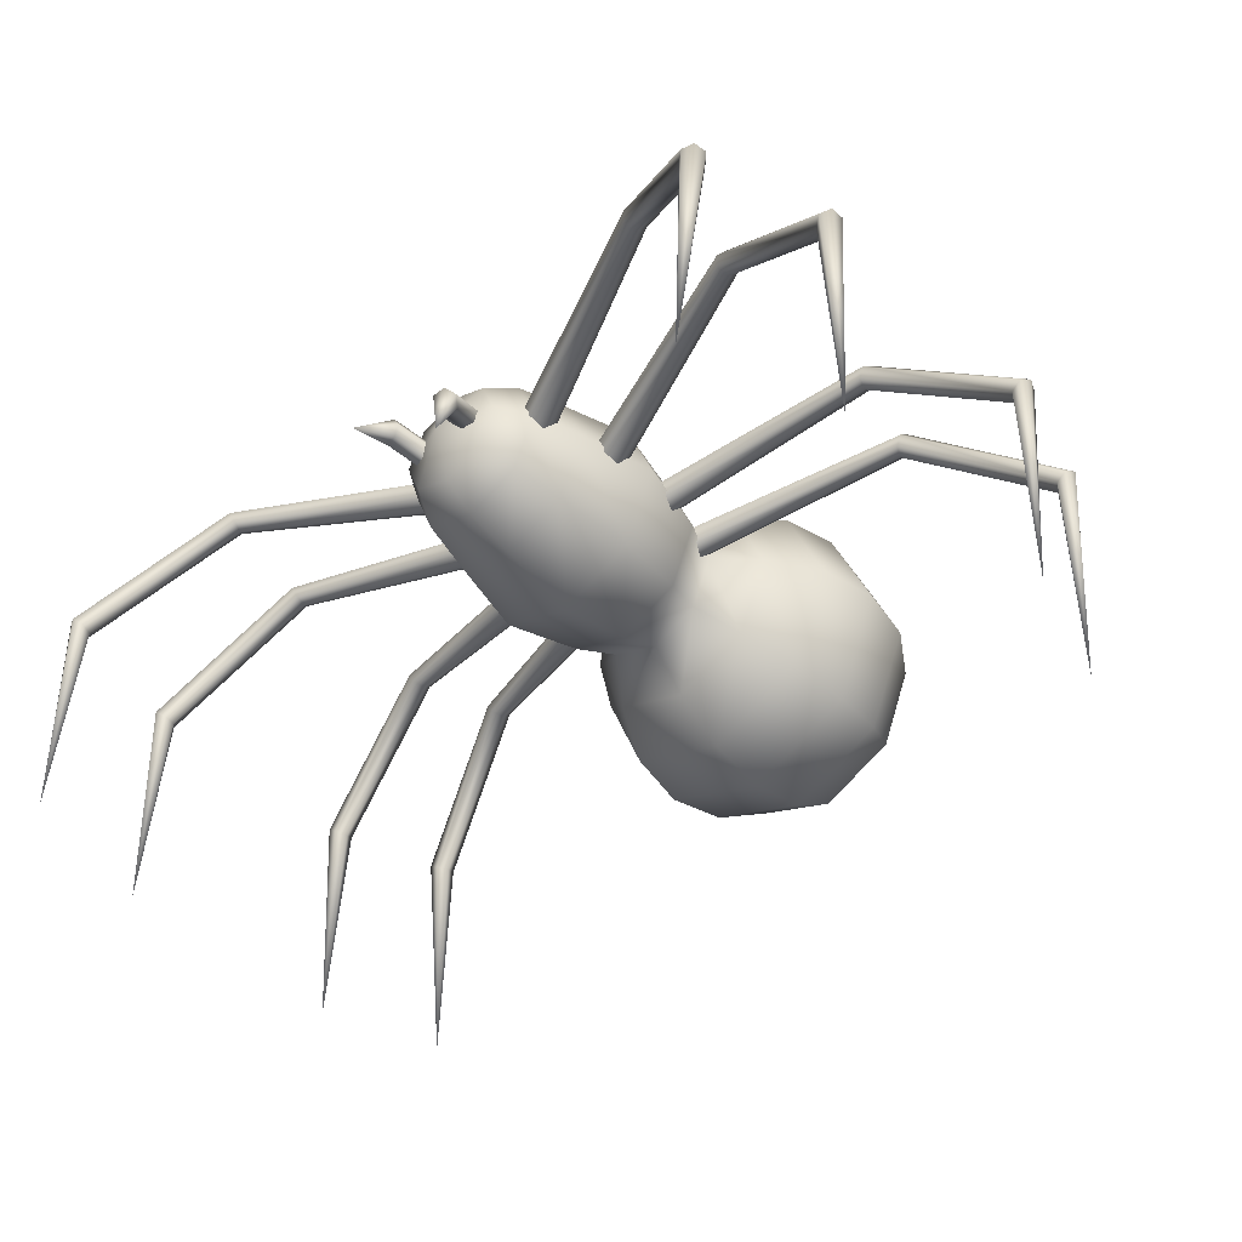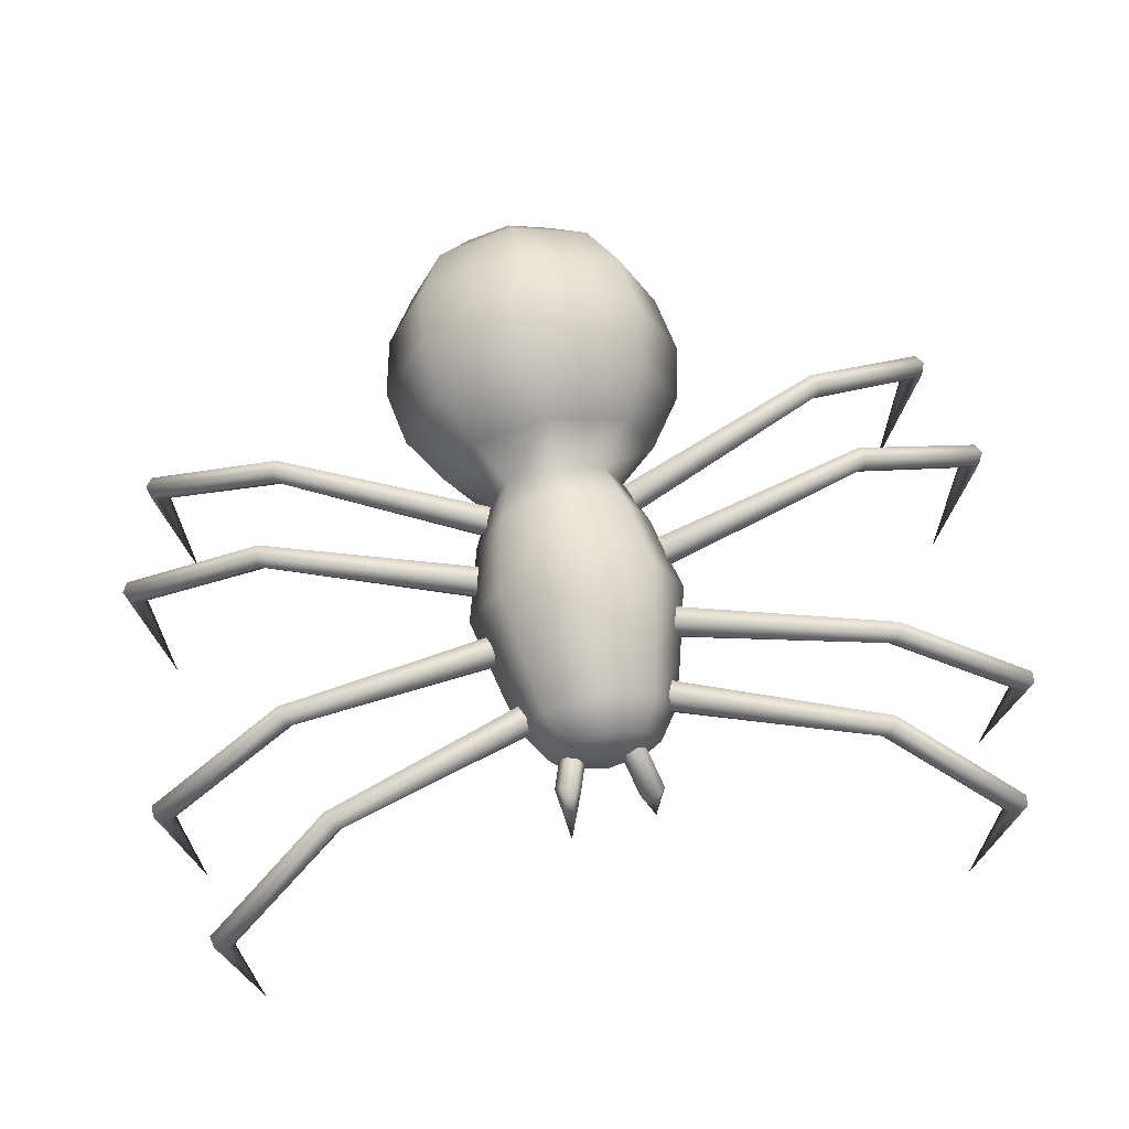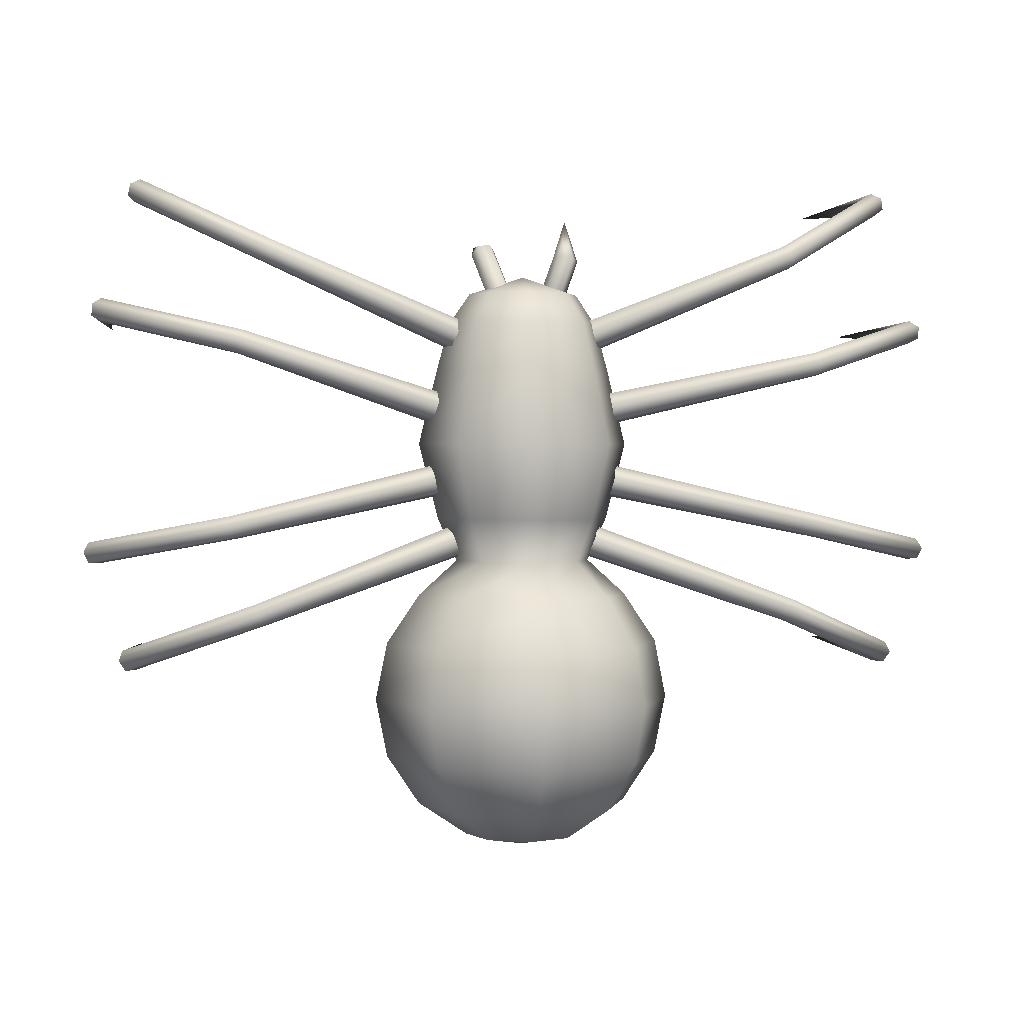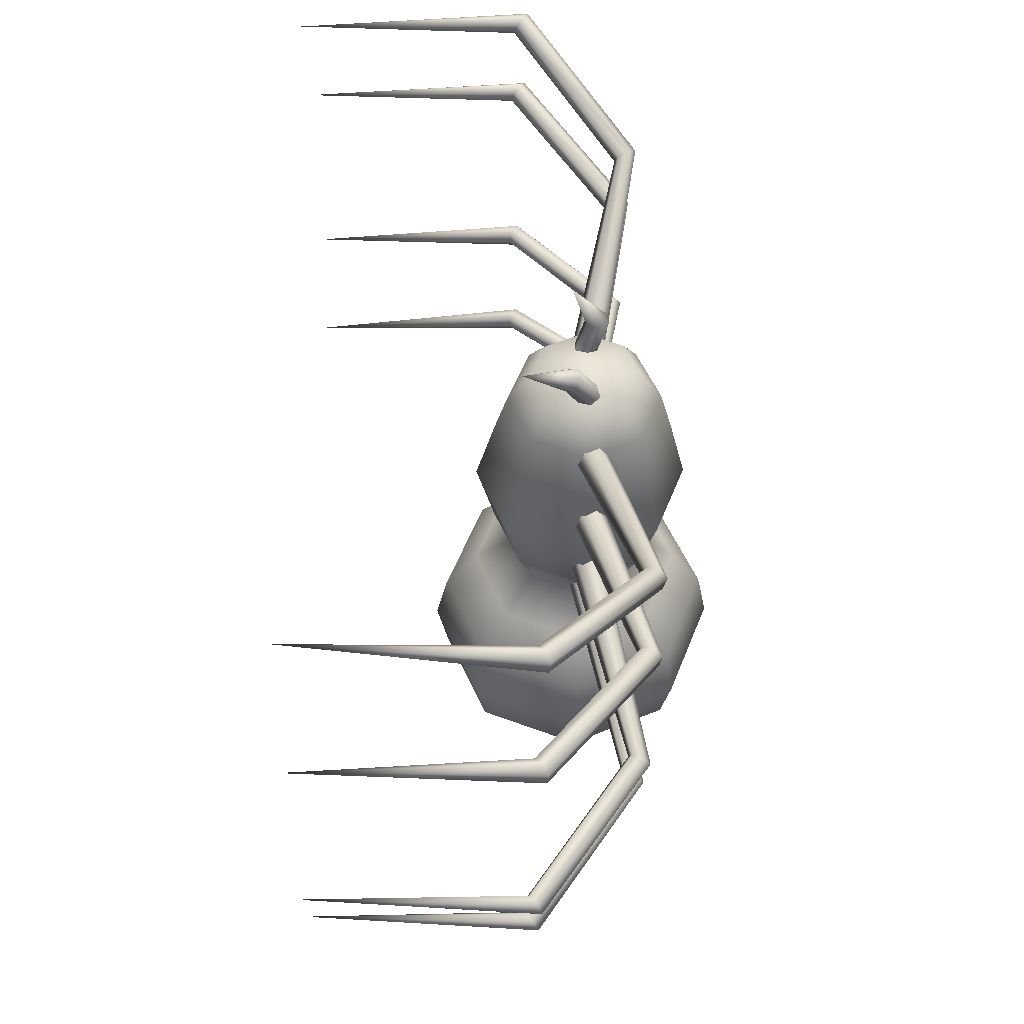
<metadata>
{"format":"obj","ext":"obj","renderer":"f3d","projection":"perspective","resolution":1024,"background":"white","views":[{"elev":-44.0,"azim":43.4,"up":"+Y"},{"elev":68.5,"azim":-10.0,"up":"+Y"},{"elev":0.9,"azim":171.3,"up":"+Z"},{"elev":54.2,"azim":88.8,"up":"+Z"}]}
</metadata>
<code>
o Sphere
v -0.2684 0.2165 -1.567
v -0.4686 0.2183 -1.433
v -0.6023 0.2209 -1.233
v -0.6493 0.224 -0.9972
v -0.6023 0.2272 -0.7611
v -0.4686 0.2298 -0.5609
v -0.3112 0.2317 -0.4174
v -0.2295 0.4289 -0.42
v -0.3408 0.5383 -0.565
v -0.4354 0.6302 -0.7664
v -0.4686 0.6603 -1.003
v -0.4354 0.624 -1.239
v -0.3408 0.5267 -1.437
v -0.1993 0.3834 -1.569
v -0.0323 0.2159 -1.614
v -0.0323 0.4526 -1.57
v -0.0323 0.6545 -1.439
v -0.0323 0.7909 -1.241
v -0.0323 0.841 -1.005
v -0.0323 0.7971 -0.7686
v -0.0323 0.6661 -0.5667
v -0.0323 0.5105 -0.4211
v 0.1649 0.4289 -0.42
v 0.2762 0.5383 -0.565
v 0.3708 0.6302 -0.7664
v 0.404 0.6603 -1.003
v 0.3708 0.624 -1.239
v 0.2762 0.5267 -1.437
v 0.1347 0.3834 -1.569
v 0.2038 0.2165 -1.567
v 0.404 0.2183 -1.433
v 0.5377 0.2209 -1.233
v 0.5847 0.224 -0.9972
v 0.5377 0.2272 -0.7611
v 0.404 0.2298 -0.5609
v 0.2466 0.2317 -0.4174
v 0.1649 0.03454 -0.4148
v 0.2762 -0.07866 -0.5568
v 0.3708 -0.1759 -0.7557
v 0.404 -0.2122 -0.9914
v 0.3708 -0.1821 -1.228
v 0.2762 -0.0902 -1.429
v 0.1347 0.04956 -1.565
v -0.0323 -0.01959 -1.564
v -0.0323 -0.218 -1.428
v -0.0323 -0.3491 -1.226
v -0.0323 -0.3929 -0.989
v -0.0323 -0.3428 -0.7535
v -0.0323 -0.2064 -0.5551
v -0.0323 -0.04713 -0.4137
v -0.2295 0.03454 -0.4148
v -0.3408 -0.07866 -0.5568
v -0.4354 -0.1759 -0.7557
v -0.4686 -0.2122 -0.9914
v -0.4354 -0.1821 -1.228
v -0.3408 -0.0902 -1.429
v -0.1993 0.04956 -1.565
v -0.3902 0.2341 -0.2392
v -0.2854 0.4871 -0.2425
v -0.0323 0.5919 -0.2439
v 0.2208 0.4871 -0.2425
v 0.3256 0.2341 -0.2392
v 0.2208 -0.01899 -0.2359
v -0.0323 -0.1238 -0.2345
v -0.2854 -0.01899 -0.2359
v -0.469 0.2382 0.07025
v -0.3411 0.5469 0.06616
v -0.0323 0.6748 0.06447
v 0.2765 0.5469 0.06616
v 0.4044 0.2382 0.07025
v 0.2765 -0.07062 0.07433
v -0.0323 -0.1985 0.07602
v -0.3411 -0.07062 0.07433
v -0.2893 0.4991 0.3682
v -0.3958 0.2421 0.3716
v -0.0323 0.6056 0.3668
v 0.2247 0.4991 0.3682
v 0.3312 0.2421 0.3716
v 0.2247 -0.01484 0.375
v -0.0323 -0.1213 0.3764
v -0.2893 -0.01484 0.375
v -0.252 0.4644 0.5658
v -0.343 0.2447 0.5687
v -0.0323 0.5554 0.5646
v 0.1874 0.4644 0.5658
v 0.2784 0.2447 0.5687
v 0.1874 0.0251 0.5716
v -0.0323 -0.06589 0.5728
v -0.252 0.0251 0.5716
v -0.1922 0.4062 0.6918
v -0.2584 0.2464 0.6939
v -0.0323 0.4724 0.6909
v 0.1275 0.4062 0.6918
v 0.1938 0.2464 0.6939
v 0.1275 0.08657 0.696
v -0.0323 0.02037 0.6969
v -0.1922 0.08657 0.696
v -0.0323 0.2474 0.7664
v 0.2746 0.3125 0.4761
v 0.2804 0.2468 0.4646
v 0.2611 0.2028 0.5112
v 0.2362 0.2245 0.5695
v 0.2304 0.2902 0.581
v 0.2496 0.3342 0.5344
v 1.073 0.4802 0.8166
v 1.059 0.4358 0.8
v 1.03 0.4067 0.8281
v 1.016 0.422 0.8729
v 1.03 0.4664 0.8896
v 1.058 0.4955 0.8615
v 1.602 0.0408 1.107
v 1.571 0.01193 1.08
v 1.53 -0.005809 1.101
v 1.52 0.005311 1.148
v 1.55 0.03417 1.174
v 1.591 0.05192 1.154
v 1.509 -0.9113 1.173
v 1.693 -0.9189 0.6068
v 1.75 0.04526 0.6533
v 1.713 0.02412 0.6785
v 1.679 -0.003504 0.6549
v 1.683 -0.009977 0.6059
v 1.72 0.01117 0.5807
v 1.753 0.03879 0.6043
v 1.165 0.4917 0.4954
v 1.141 0.4591 0.524
v 1.126 0.4159 0.5052
v 1.135 0.4052 0.4577
v 1.159 0.4378 0.429
v 1.174 0.481 0.4479
v 0.3319 0.3294 0.2371
v 0.3186 0.2813 0.2817
v 0.3249 0.2169 0.2644
v 0.3445 0.2006 0.2025
v 0.3578 0.2487 0.1578
v 0.3515 0.3131 0.1751
v 0.3336 0.3073 -0.1313
v 0.3306 0.2423 -0.1472
v 0.3413 0.1958 -0.1002
v 0.3551 0.2144 -0.03731
v 0.3581 0.2794 -0.02143
v 0.3473 0.3258 -0.06844
v 1.183 0.4709 -0.3094
v 1.161 0.4273 -0.3168
v 1.154 0.3962 -0.2789
v 1.17 0.4088 -0.2336
v 1.192 0.4524 -0.2262
v 1.198 0.4835 -0.2641
v 1.768 0.02403 -0.4268
v 1.728 -0.003842 -0.4305
v 1.707 -0.02336 -0.3899
v 1.727 -0.01502 -0.3455
v 1.768 0.01285 -0.3418
v 1.789 0.03237 -0.3824
v 1.718 -0.9317 -0.3614
v 1.565 -0.938 -0.8368
v 1.645 0.02563 -0.8403
v 1.63 0.004899 -0.7977
v 1.589 -0.02242 -0.7962
v 1.562 -0.029 -0.8373
v 1.577 -0.008277 -0.8798
v 1.618 0.01904 -0.8813
v 1.086 0.4781 -0.6184
v 1.084 0.4458 -0.581
v 1.061 0.4027 -0.5866
v 1.039 0.3918 -0.6297
v 1.041 0.4241 -0.6672
v 1.065 0.4672 -0.6615
v 0.2653 0.3225 -0.3199
v 0.2814 0.2747 -0.2759
v 0.2756 0.2102 -0.2929
v 0.2538 0.1935 -0.354
v 0.2377 0.2413 -0.398
v 0.2434 0.3058 -0.381
v -0.307 0.3058 -0.381
v -0.3012 0.2413 -0.398
v -0.3173 0.1935 -0.354
v -0.3392 0.2102 -0.2929
v -0.345 0.2747 -0.2759
v -0.3289 0.3225 -0.3199
v -1.128 0.4672 -0.6615
v -1.105 0.4241 -0.6672
v -1.103 0.3918 -0.6297
v -1.125 0.4027 -0.5866
v -1.148 0.4458 -0.581
v -1.15 0.4781 -0.6184
v -1.682 0.01904 -0.8813
v -1.64 -0.008275 -0.8798
v -1.626 -0.029 -0.8373
v -1.653 -0.02242 -0.7962
v -1.694 0.004901 -0.7977
v -1.708 0.02563 -0.8403
v -1.628 -0.938 -0.8368
v -1.781 -0.9317 -0.3614
v -1.852 0.03237 -0.3824
v -1.832 0.01285 -0.3418
v -1.791 -0.01502 -0.3455
v -1.771 -0.02336 -0.3899
v -1.791 -0.003843 -0.4305
v -1.832 0.02403 -0.4268
v -1.262 0.4835 -0.2641
v -1.255 0.4524 -0.2262
v -1.233 0.4088 -0.2336
v -1.218 0.3962 -0.2789
v -1.224 0.4273 -0.3168
v -1.247 0.4709 -0.3094
v -0.4109 0.3258 -0.06844
v -0.4217 0.2794 -0.02143
v -0.4187 0.2144 -0.03731
v -0.4049 0.1958 -0.1002
v -0.3941 0.2423 -0.1472
v -0.3972 0.3073 -0.1313
v -0.4118 0.3095 0.1711
v -0.4157 0.244 0.1575
v -0.4052 0.199 0.2059
v -0.3907 0.2195 0.2681
v -0.3867 0.2849 0.2817
v -0.3973 0.3299 0.2332
v -1.256 0.4768 0.3696
v -1.24 0.4327 0.3548
v -1.217 0.4028 0.387
v -1.211 0.417 0.434
v -1.228 0.4611 0.4488
v -1.25 0.491 0.4166
v -1.832 0.03506 0.5432
v -1.797 0.006527 0.5227
v -1.761 -0.01197 0.5506
v -1.759 -0.001945 0.599
v -1.794 0.02659 0.6195
v -1.83 0.04509 0.5917
v -1.756 -0.9188 0.6078
v -1.572 -0.9113 1.173
v -1.655 0.05191 1.154
v -1.614 0.03417 1.174
v -1.583 0.005306 1.148
v -1.594 -0.005813 1.101
v -1.635 0.01193 1.08
v -1.665 0.04079 1.107
v -1.122 0.4955 0.8615
v -1.094 0.4664 0.8896
v -1.08 0.422 0.8729
v -1.094 0.4067 0.8281
v -1.122 0.4358 0.8
v -1.136 0.4802 0.8166
v -0.3132 0.3342 0.5344
v -0.294 0.2902 0.581
v -0.2997 0.2245 0.5695
v -0.3247 0.2028 0.5112
v -0.3439 0.2468 0.4646
v -0.3382 0.3125 0.4761
v 0.1002 0.2042 0.9061
v 0.1505 0.2127 0.9006
v 0.1766 0.1889 0.8633
v 0.1524 0.1566 0.8316
v 0.102 0.1481 0.8372
v 0.07595 0.1719 0.8744
v 0.1404 -0.01274 0.9154
v 0.09101 0.3019 0.7133
v 0.04324 0.2888 0.7275
v 0.1247 0.2654 0.6996
v 0.1107 0.2158 0.7002
v 0.06296 0.2027 0.7144
v 0.02922 0.2392 0.7281
v -0.1075 0.2382 0.6983
v -0.1413 0.2027 0.7144
v -0.189 0.2019 0.6951
v -0.203 0.2366 0.6596
v -0.1215 0.2728 0.6628
v -0.1693 0.272 0.6435
v -0.2187 0.1925 1.009
v -0.1543 0.2941 0.8493
v -0.1803 0.2509 0.8398
v -0.2307 0.253 0.8299
v -0.2549 0.2982 0.8295
v -0.2288 0.3414 0.839
v -0.1785 0.3393 0.8489
f 1 14 15
f 14 16 15
f 16 29 15
f 29 30 15
f 30 43 15
f 43 44 15
f 44 57 15
f 57 1 15
f 90 91 98
f 92 90 98
f 93 92 98
f 94 93 98
f 95 94 98
f 96 95 98
f 97 96 98
f 91 97 98
f 112 111 117
f 113 112 117
f 114 113 117
f 115 114 117
f 116 115 117
f 111 116 117
f 124 119 118
f 119 120 118
f 120 121 118
f 121 122 118
f 122 123 118
f 123 124 118
f 150 149 155
f 151 150 155
f 152 151 155
f 153 152 155
f 154 153 155
f 149 154 155
f 162 157 156
f 157 158 156
f 158 159 156
f 159 160 156
f 160 161 156
f 161 162 156
f 188 193 187
f 189 193 188
f 190 193 189
f 191 193 190
f 192 193 191
f 187 193 192
f 200 194 195
f 195 194 196
f 196 194 197
f 197 194 198
f 198 194 199
f 199 194 200
f 226 231 225
f 227 231 226
f 228 231 227
f 229 231 228
f 230 231 229
f 225 231 230
f 238 232 233
f 233 232 234
f 234 232 235
f 235 232 236
f 236 232 237
f 237 232 238
f 251 257 252
f 252 257 253
f 253 257 254
f 254 257 255
f 255 257 256
f 256 257 251
f 271 276 270
f 272 271 270
f 273 272 270
f 274 273 270
f 275 274 270
f 276 275 270
f 276 269 275
f 276 268 269
f 275 269 274
f 274 269 267
f 274 267 273
f 273 267 266
f 273 266 272
f 272 266 265
f 272 264 271
f 272 265 264
f 271 268 276
f 271 264 268
f 256 251 259
f 256 259 263
f 255 256 263
f 255 263 262
f 254 255 261
f 255 262 261
f 253 254 260
f 254 261 260
f 252 253 258
f 253 260 258
f 251 252 258
f 251 258 259
f 250 243 244
f 250 249 243
f 249 242 243
f 249 248 242
f 248 247 242
f 242 247 241
f 247 246 241
f 241 246 240
f 246 245 240
f 240 245 239
f 245 244 239
f 245 250 244
f 243 237 244
f 244 237 238
f 242 236 243
f 243 236 237
f 241 236 242
f 241 235 236
f 240 235 241
f 240 234 235
f 239 234 240
f 239 233 234
f 244 238 239
f 239 238 233
f 219 225 224
f 224 225 230
f 224 229 223
f 224 230 229
f 223 228 222
f 223 229 228
f 222 227 221
f 222 228 227
f 221 227 220
f 220 227 226
f 220 226 219
f 219 226 225
f 218 219 224
f 218 213 219
f 217 218 223
f 223 218 224
f 216 217 222
f 222 217 223
f 215 216 221
f 221 216 222
f 214 221 220
f 214 215 221
f 213 220 219
f 213 214 220
f 212 205 206
f 212 211 205
f 211 204 205
f 211 210 204
f 210 209 204
f 204 209 203
f 209 208 203
f 203 208 202
f 208 207 202
f 202 207 201
f 207 206 201
f 207 212 206
f 205 199 206
f 206 199 200
f 204 198 205
f 205 198 199
f 203 198 204
f 203 197 198
f 202 197 203
f 202 196 197
f 201 196 202
f 201 195 196
f 206 200 201
f 201 200 195
f 181 187 186
f 186 187 192
f 186 191 185
f 186 192 191
f 185 190 184
f 185 191 190
f 184 189 183
f 184 190 189
f 183 189 182
f 182 189 188
f 182 188 181
f 181 188 187
f 180 181 186
f 180 175 181
f 179 180 185
f 185 180 186
f 178 179 184
f 184 179 185
f 177 178 183
f 183 178 184
f 176 183 182
f 176 177 183
f 175 182 181
f 175 176 182
f 174 168 167
f 174 167 173
f 173 167 166
f 173 166 172
f 172 166 171
f 166 165 171
f 171 165 170
f 165 164 170
f 170 164 169
f 164 163 169
f 169 163 168
f 169 168 174
f 167 168 161
f 168 162 161
f 166 167 160
f 167 161 160
f 165 166 160
f 165 160 159
f 164 165 159
f 164 159 158
f 163 164 158
f 163 158 157
f 168 163 162
f 163 157 162
f 143 148 149
f 148 154 149
f 148 147 153
f 148 153 154
f 147 146 152
f 147 152 153
f 146 145 151
f 146 151 152
f 145 144 151
f 144 150 151
f 144 143 150
f 143 149 150
f 142 148 143
f 142 143 137
f 141 147 142
f 147 148 142
f 140 146 141
f 146 147 141
f 139 145 140
f 145 146 140
f 138 144 145
f 138 145 139
f 137 143 144
f 137 144 138
f 136 130 129
f 136 129 135
f 135 129 128
f 135 128 134
f 134 128 133
f 128 127 133
f 133 127 132
f 127 126 132
f 132 126 131
f 126 125 131
f 131 125 130
f 131 130 136
f 129 130 123
f 130 124 123
f 128 129 122
f 129 123 122
f 127 128 122
f 127 122 121
f 126 127 121
f 126 121 120
f 125 126 120
f 125 120 119
f 130 125 124
f 125 119 124
f 105 110 111
f 110 116 111
f 110 109 115
f 110 115 116
f 109 108 114
f 109 114 115
f 108 107 113
f 108 113 114
f 107 106 113
f 106 112 113
f 106 105 112
f 105 111 112
f 104 110 105
f 104 105 99
f 103 109 104
f 109 110 104
f 102 108 103
f 108 109 103
f 101 107 102
f 107 108 102
f 100 106 107
f 100 107 101
f 99 105 106
f 99 106 100
f 83 89 97
f 83 97 91
f 89 88 96
f 89 96 97
f 88 87 95
f 88 95 96
f 87 86 94
f 87 94 95
f 86 85 93
f 86 93 94
f 85 84 92
f 85 92 93
f 84 82 90
f 84 90 92
f 82 83 91
f 82 91 90
f 75 81 89
f 75 89 83
f 81 80 88
f 81 88 89
f 80 79 87
f 80 87 88
f 79 78 86
f 79 86 87
f 78 77 85
f 78 85 86
f 77 76 84
f 77 84 85
f 76 74 82
f 76 82 84
f 74 75 83
f 74 83 82
f 66 73 81
f 66 81 75
f 73 72 80
f 73 80 81
f 72 71 79
f 72 79 80
f 71 70 78
f 71 78 79
f 70 69 77
f 70 77 78
f 69 68 76
f 69 76 77
f 68 67 74
f 68 74 76
f 67 66 75
f 67 75 74
f 58 65 73
f 58 73 66
f 65 64 72
f 65 72 73
f 64 63 71
f 64 71 72
f 63 62 70
f 63 70 71
f 62 61 69
f 62 69 70
f 61 60 68
f 61 68 69
f 60 59 67
f 60 67 68
f 59 58 66
f 59 66 67
f 7 51 65
f 7 65 58
f 51 50 64
f 51 64 65
f 50 37 63
f 50 63 64
f 37 36 62
f 37 62 63
f 36 23 61
f 36 61 62
f 23 22 60
f 23 60 61
f 22 8 59
f 22 59 60
f 8 7 58
f 8 58 59
f 51 7 6
f 51 6 52
f 52 6 5
f 52 5 53
f 53 5 4
f 53 4 54
f 54 4 55
f 4 3 55
f 55 3 2
f 55 2 56
f 1 57 56
f 1 56 2
f 45 56 57
f 45 57 44
f 46 55 56
f 46 56 45
f 47 54 46
f 54 55 46
f 48 53 54
f 48 54 47
f 49 52 53
f 49 53 48
f 50 51 52
f 50 52 49
f 37 50 49
f 37 49 38
f 38 49 48
f 38 48 39
f 39 48 47
f 39 47 40
f 40 47 46
f 40 46 41
f 41 46 45
f 41 45 42
f 42 45 44
f 42 44 43
f 31 42 43
f 31 43 30
f 32 41 42
f 32 42 31
f 33 40 41
f 33 41 32
f 34 39 40
f 34 40 33
f 35 38 39
f 35 39 34
f 36 37 38
f 36 38 35
f 23 36 35
f 23 35 24
f 24 35 34
f 24 34 25
f 25 34 33
f 25 33 26
f 26 33 32
f 26 32 27
f 27 32 31
f 27 31 28
f 28 31 30
f 28 30 29
f 17 28 29
f 17 29 16
f 18 27 28
f 18 28 17
f 19 26 27
f 19 27 18
f 20 25 26
f 20 26 19
f 21 24 25
f 21 25 20
f 22 23 24
f 22 24 21
f 8 22 21
f 8 21 9
f 9 21 20
f 9 20 10
f 10 20 19
f 10 19 11
f 11 19 18
f 11 18 12
f 12 18 17
f 12 17 13
f 13 17 16
f 13 16 14
f 14 1 2
f 14 2 13
f 3 12 13
f 3 13 2
f 4 11 12
f 4 12 3
f 5 10 11
f 5 11 4
f 6 9 10
f 6 10 5
f 7 8 9
f 7 9 6

</code>
